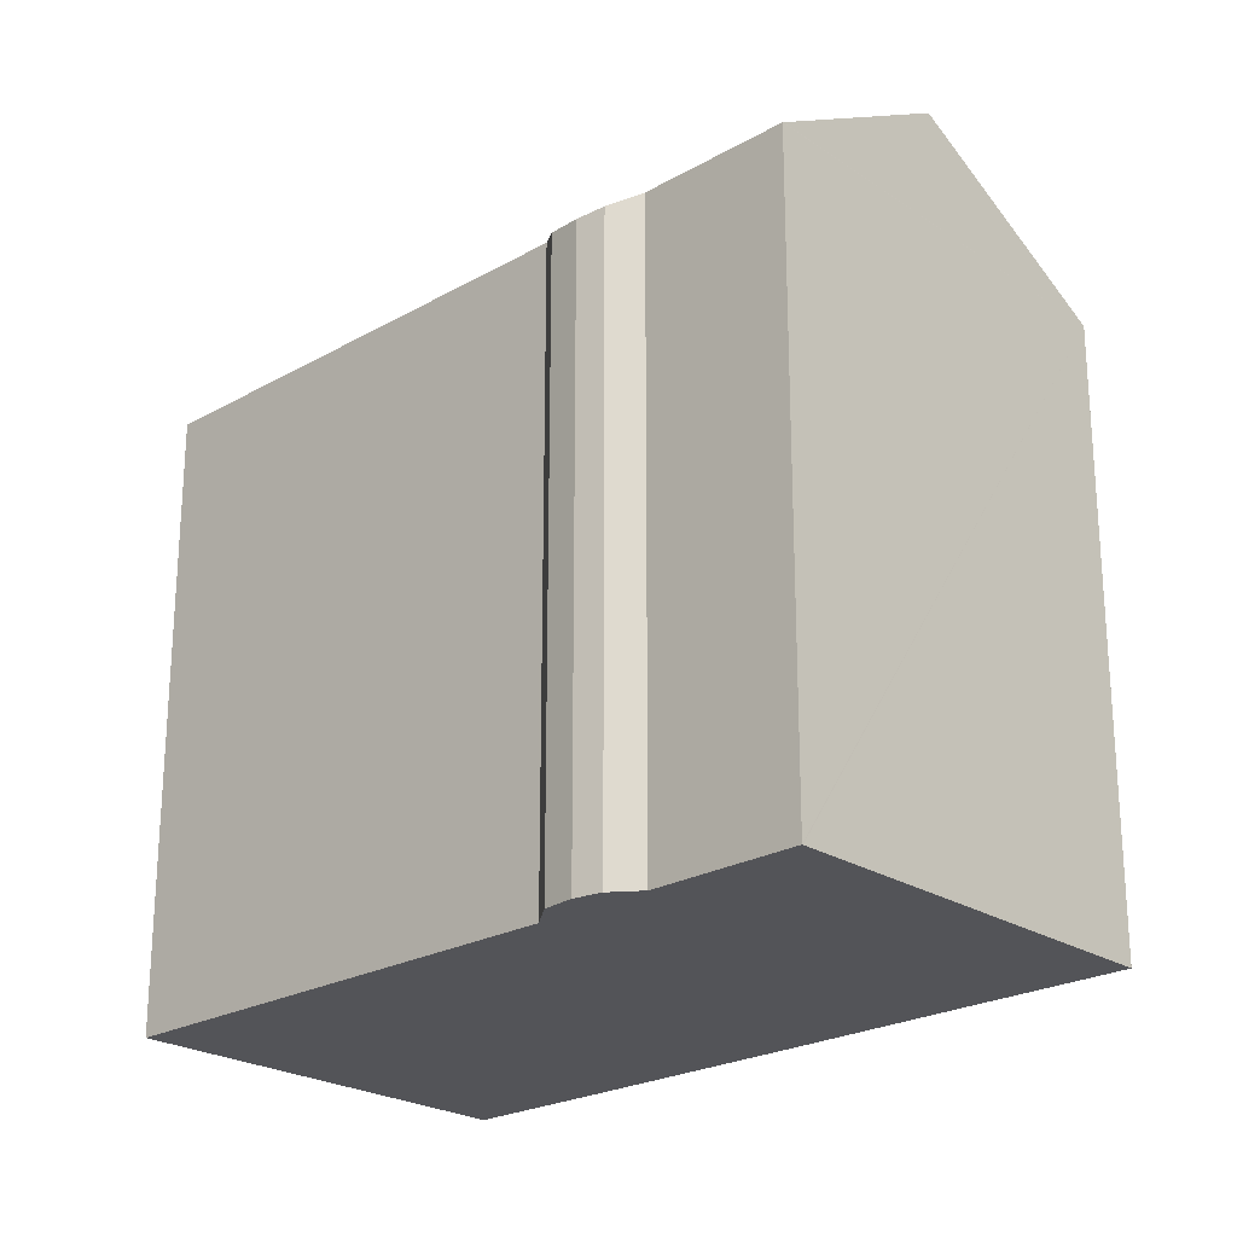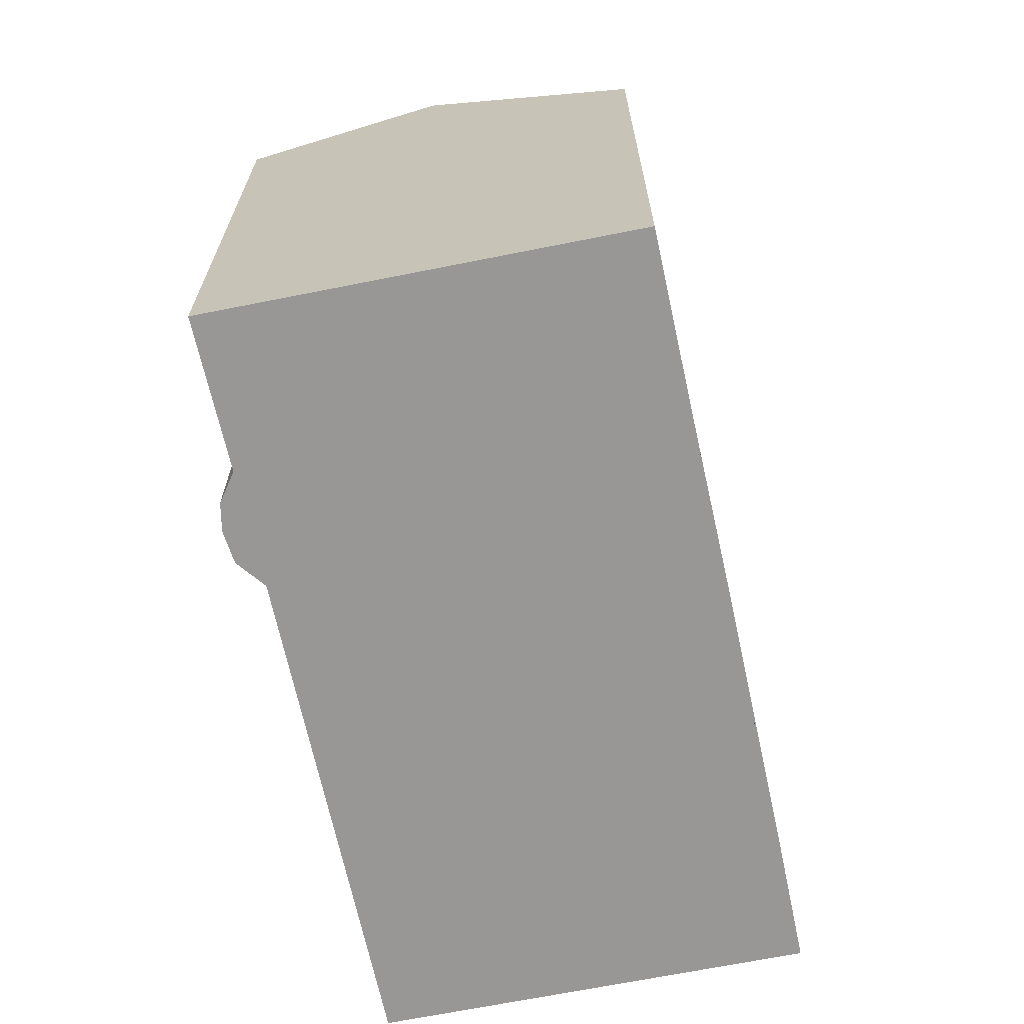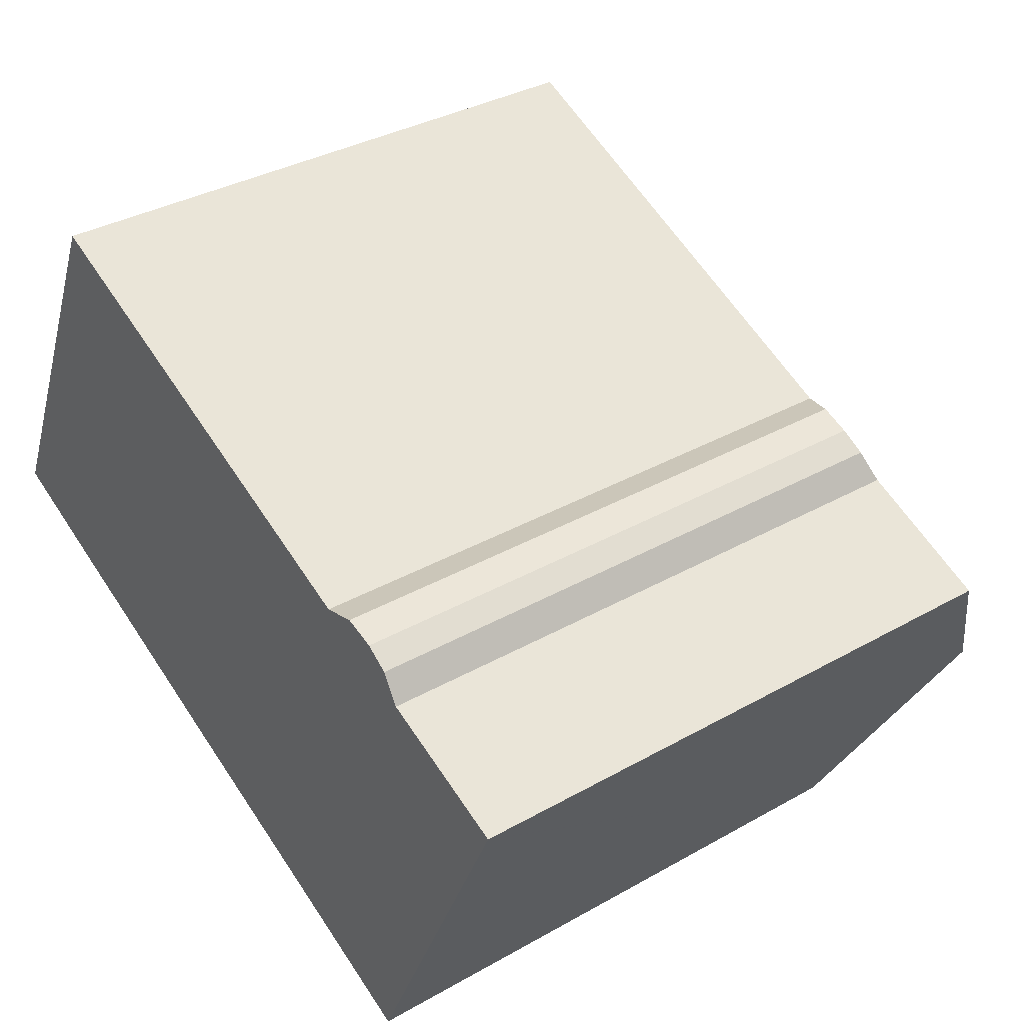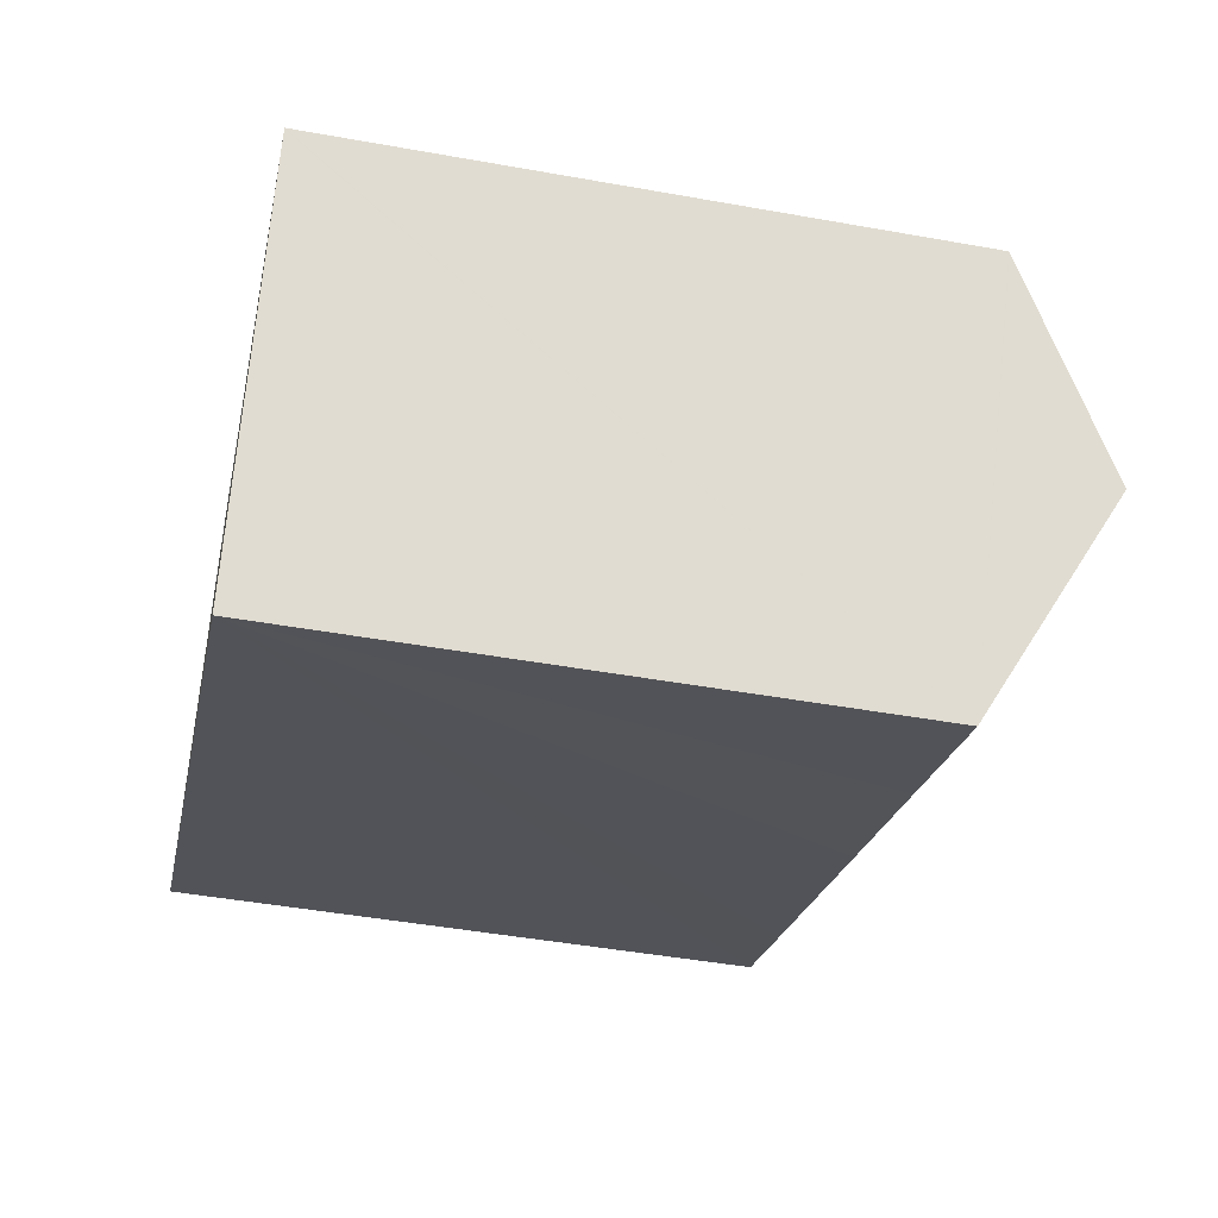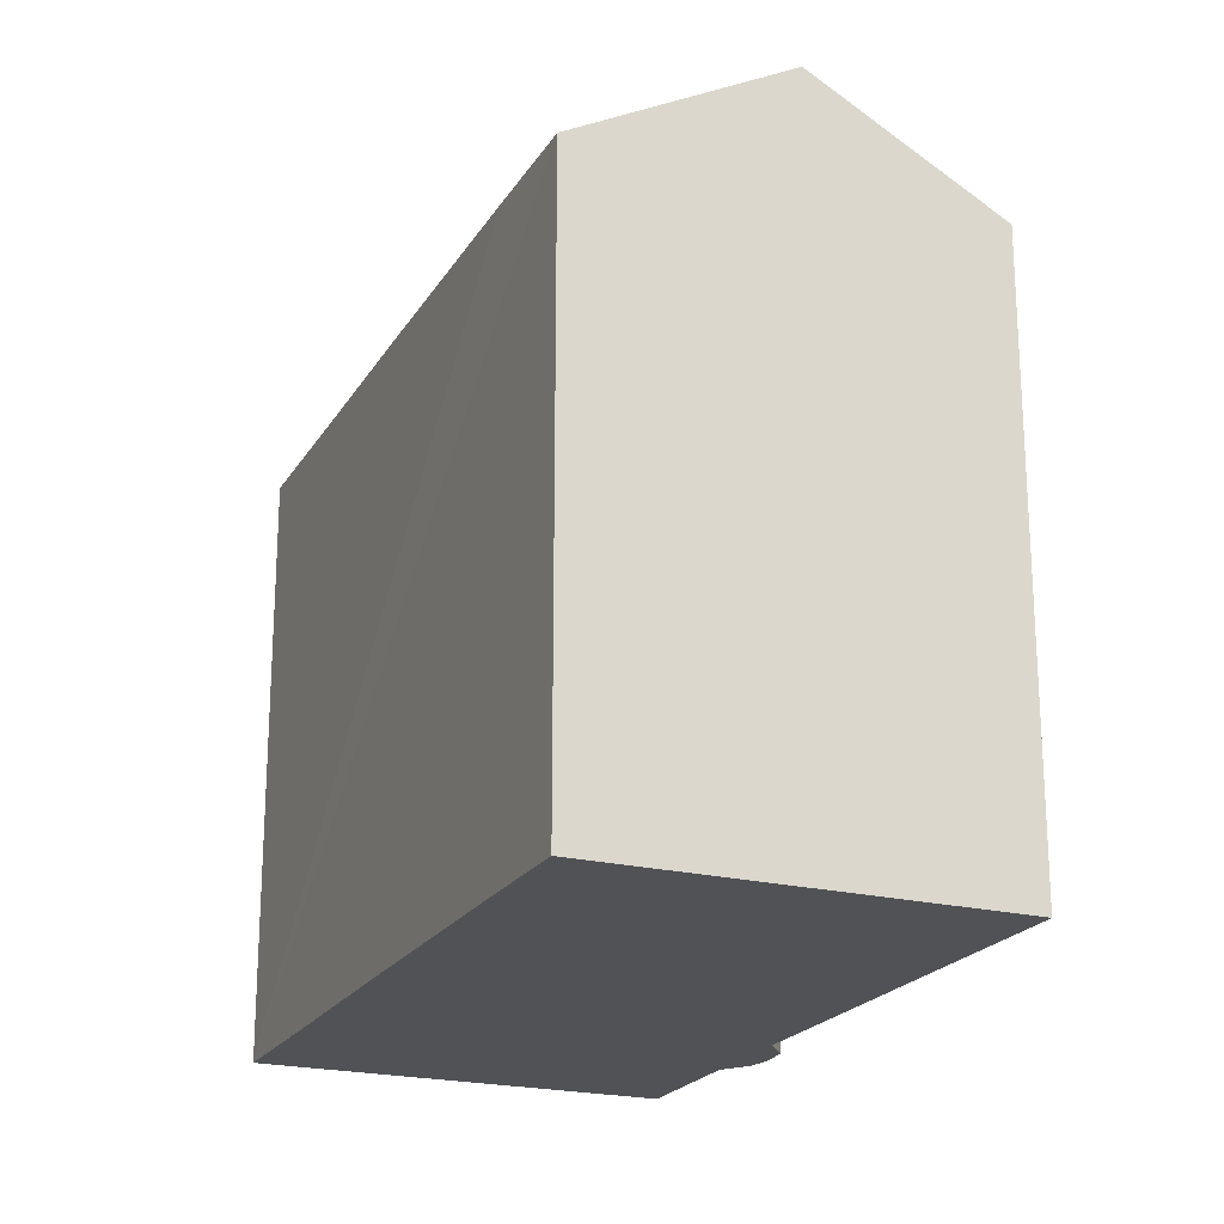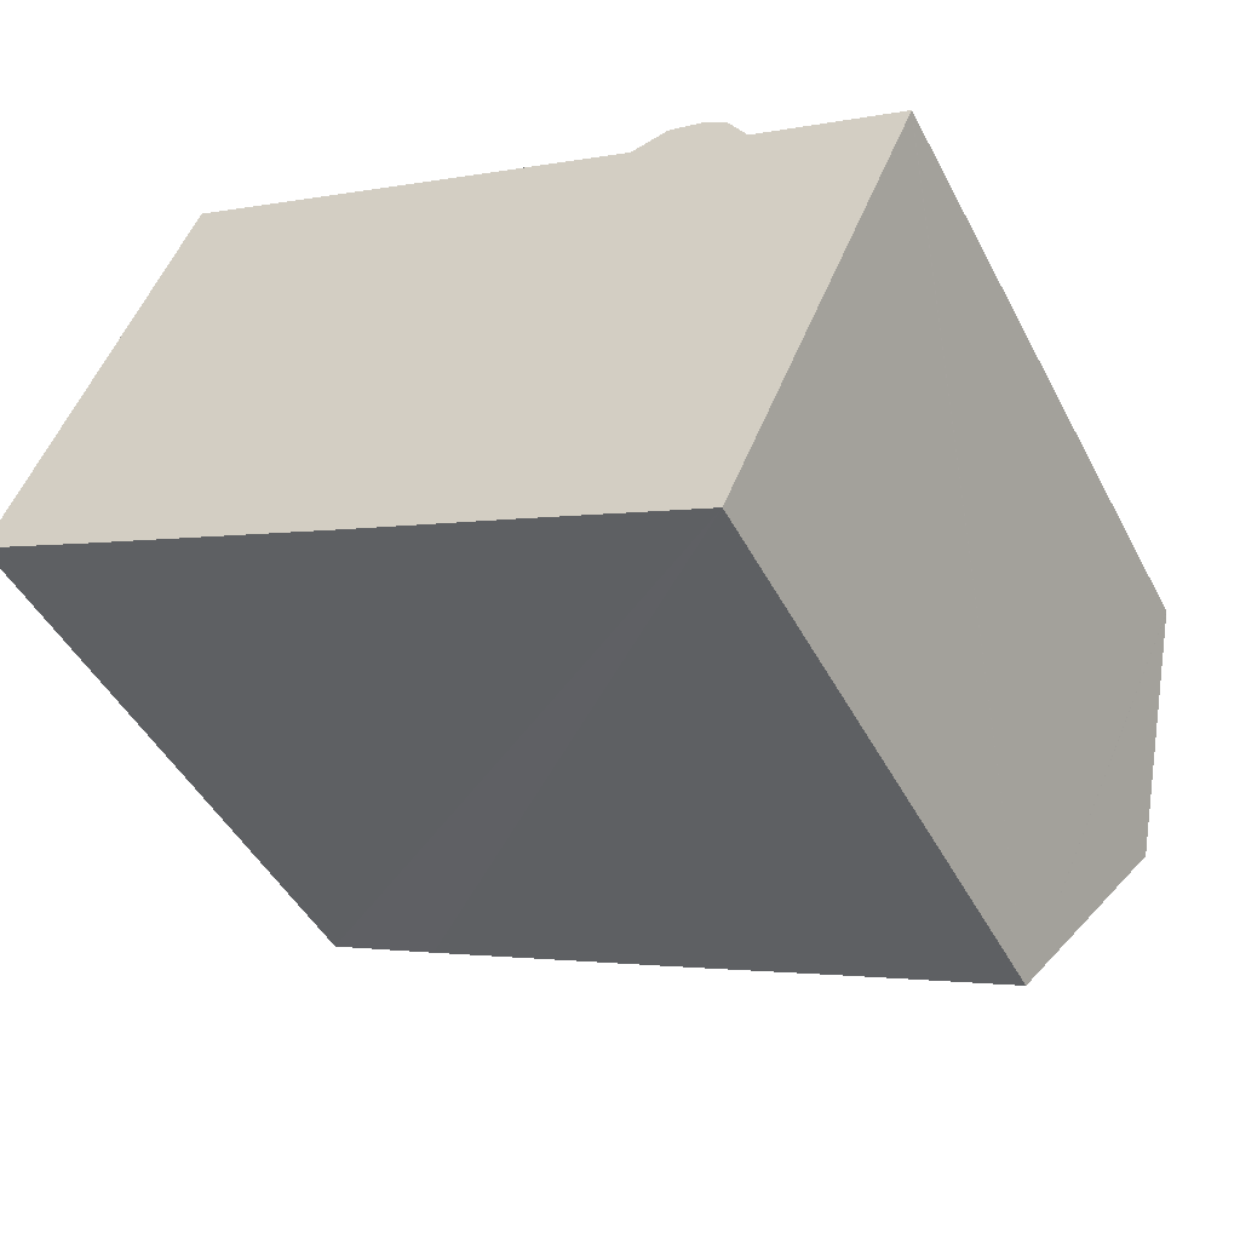
<metadata>
{"format":"obj","ext":"obj","renderer":"f3d","projection":"perspective","resolution":1024,"background":"white","views":[{"elev":-23.4,"azim":67.3,"up":"+Y"},{"elev":-68.3,"azim":125.9,"up":"+Y"},{"elev":35.0,"azim":52.9,"up":"+Z"},{"elev":-45.8,"azim":78.3,"up":"+Z"},{"elev":-21.2,"azim":-89.4,"up":"+Y"},{"elev":-46.5,"azim":26.7,"up":"+Z"}]}
</metadata>
<code>
v  22.47 15.64 2.026
v  18.87 15.65 3.577
v  22.48 15.63 2.047
v  20.33 18.36 -2.643
v  2.382 18.36 5.198
v  18.43 15.38 4.332
v  16.11 15.66 4.76
v  17.83 15.3 4.743
v  17.02 15.35 4.995
v  4.509 15.66 9.841
v  17.95 15.33 -7.841
v  13.84 15.33 -6.048
v  9.513 15.31 -4.192
v  2.964 15.32 -1.327
v  0 15.33 9.388e-16
v  18.43 -2.653e-16 4.332
v  17.83 -2.904e-16 4.743
v  18.87 -2.19e-16 3.577
v  22.48 -1.253e-16 2.047
v  16.11 -2.915e-16 4.76
v  4.509 -6.026e-16 9.841
v  22.47 -1.241e-16 2.026
v  17.95 4.801e-16 -7.841
v  20.33 1.618e-16 -2.643
v  0 0 0
v  13.84 3.703e-16 -6.048
v  9.513 2.567e-16 -4.192
v  2.964 8.126e-17 -1.327
v  2.382 -3.183e-16 5.198
v  17.02 -3.059e-16 4.995
g defaultobject
f 1 2 3
f 2 1 4
f 2 4 5
f 2 5 6
f 6 5 7
f 6 7 8
f 8 7 9
f 7 5 10
f 11 5 4
f 5 11 12
f 5 12 13
f 5 13 14
f 5 14 15
f 8 16 6
f 16 8 17
f 6 18 2
f 18 6 16
f 18 3 2
f 3 18 19
f 10 20 7
f 20 10 21
f 1 11 4
f 11 1 3
f 11 3 19
f 11 19 22
f 11 22 23
f 23 22 24
f 23 12 11
f 12 23 13
f 13 23 14
f 14 23 15
f 15 23 25
f 25 23 26
f 25 26 27
f 25 27 28
f 15 10 5
f 10 15 25
f 10 25 21
f 21 25 29
f 30 8 9
f 8 30 17
f 20 9 7
f 9 20 30
f 28 29 25
f 29 28 27
f 29 27 21
f 21 27 20
f 20 27 26
f 20 26 23
f 20 23 24
f 20 24 30
f 30 24 17
f 17 24 16
f 16 24 18
f 18 24 22
f 18 22 19

</code>
